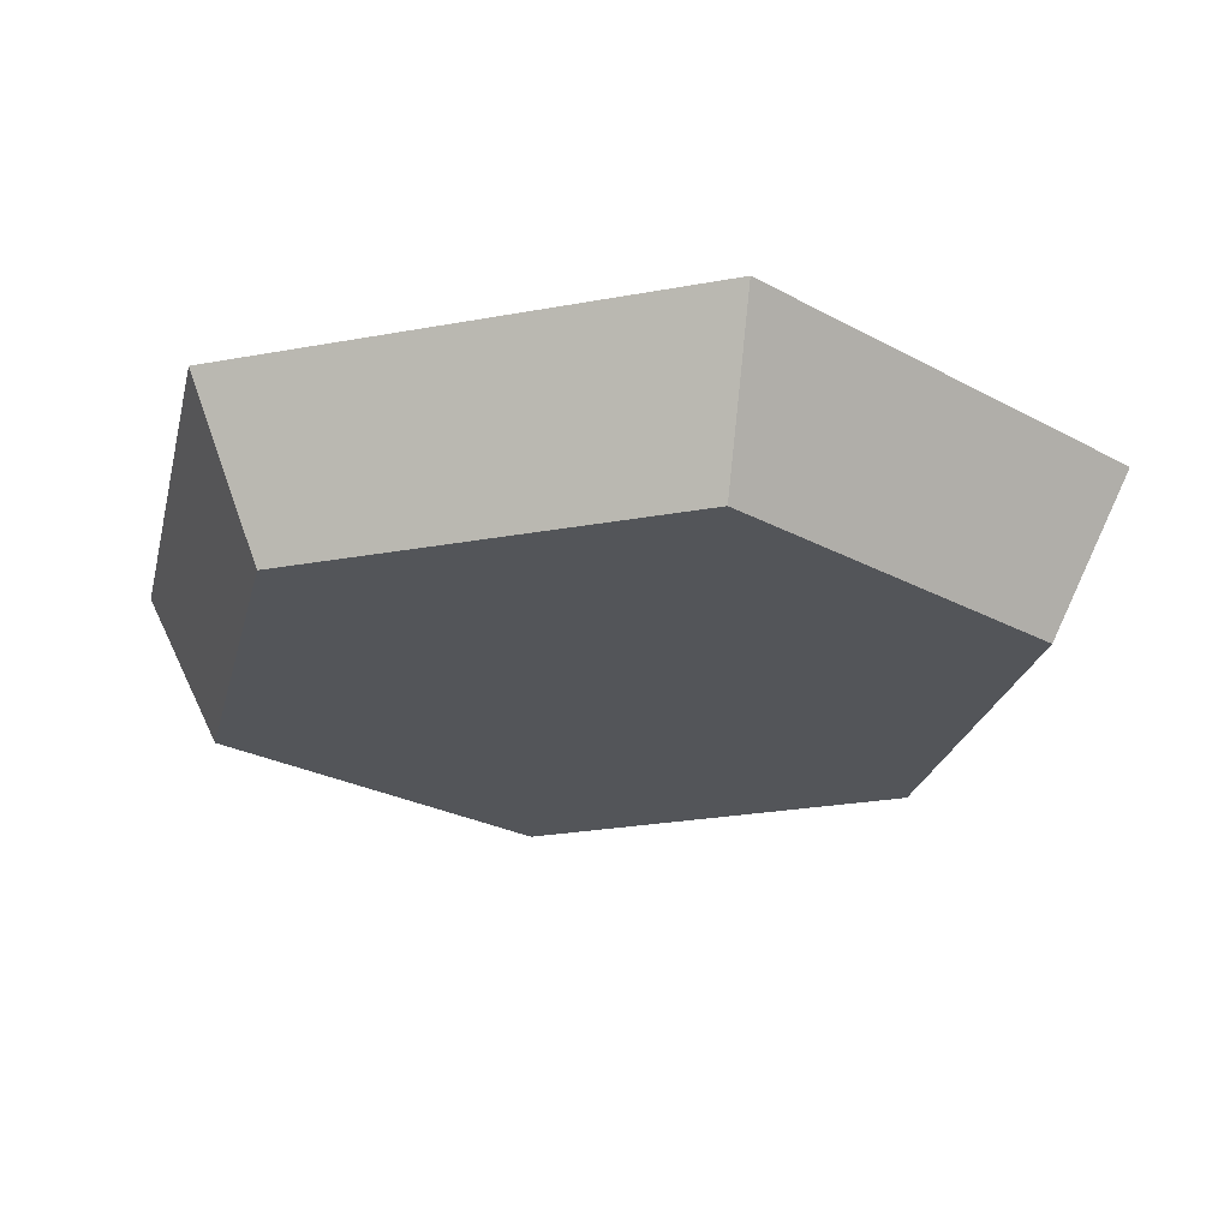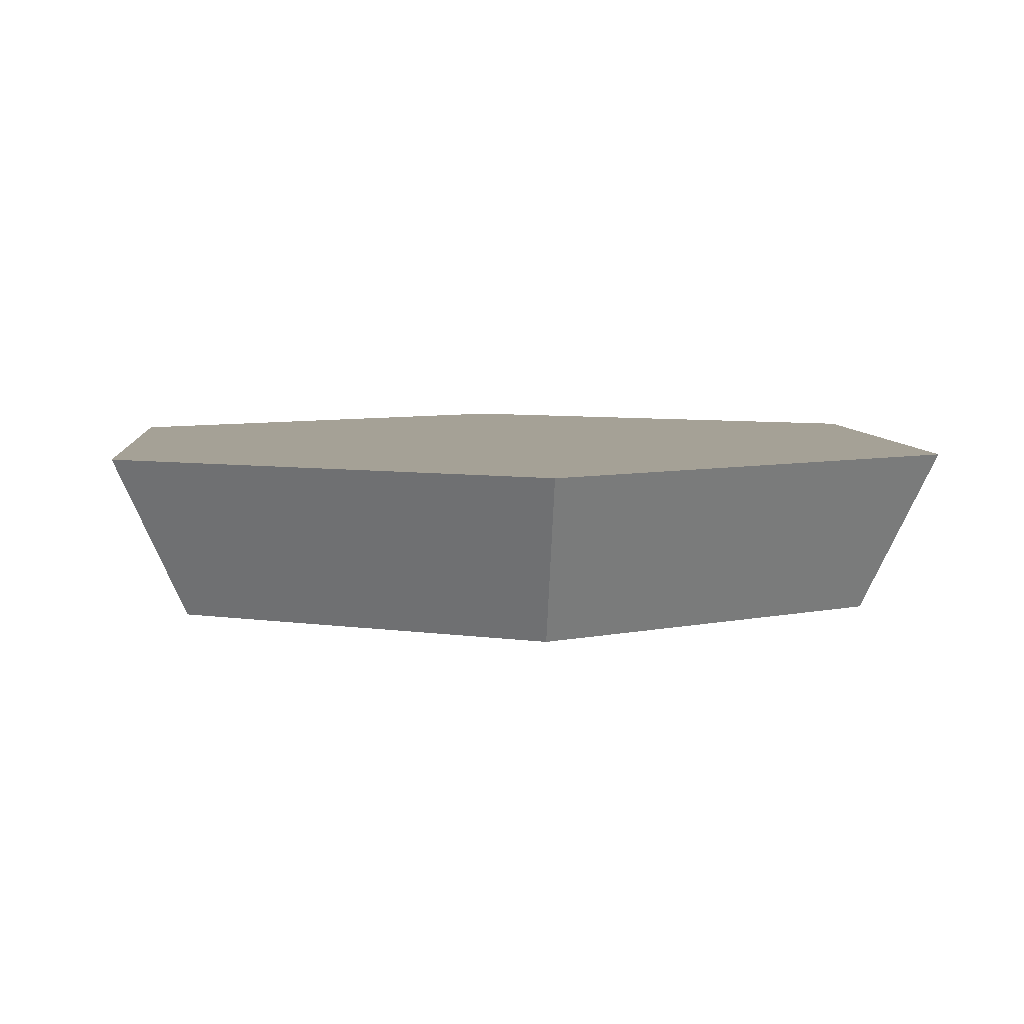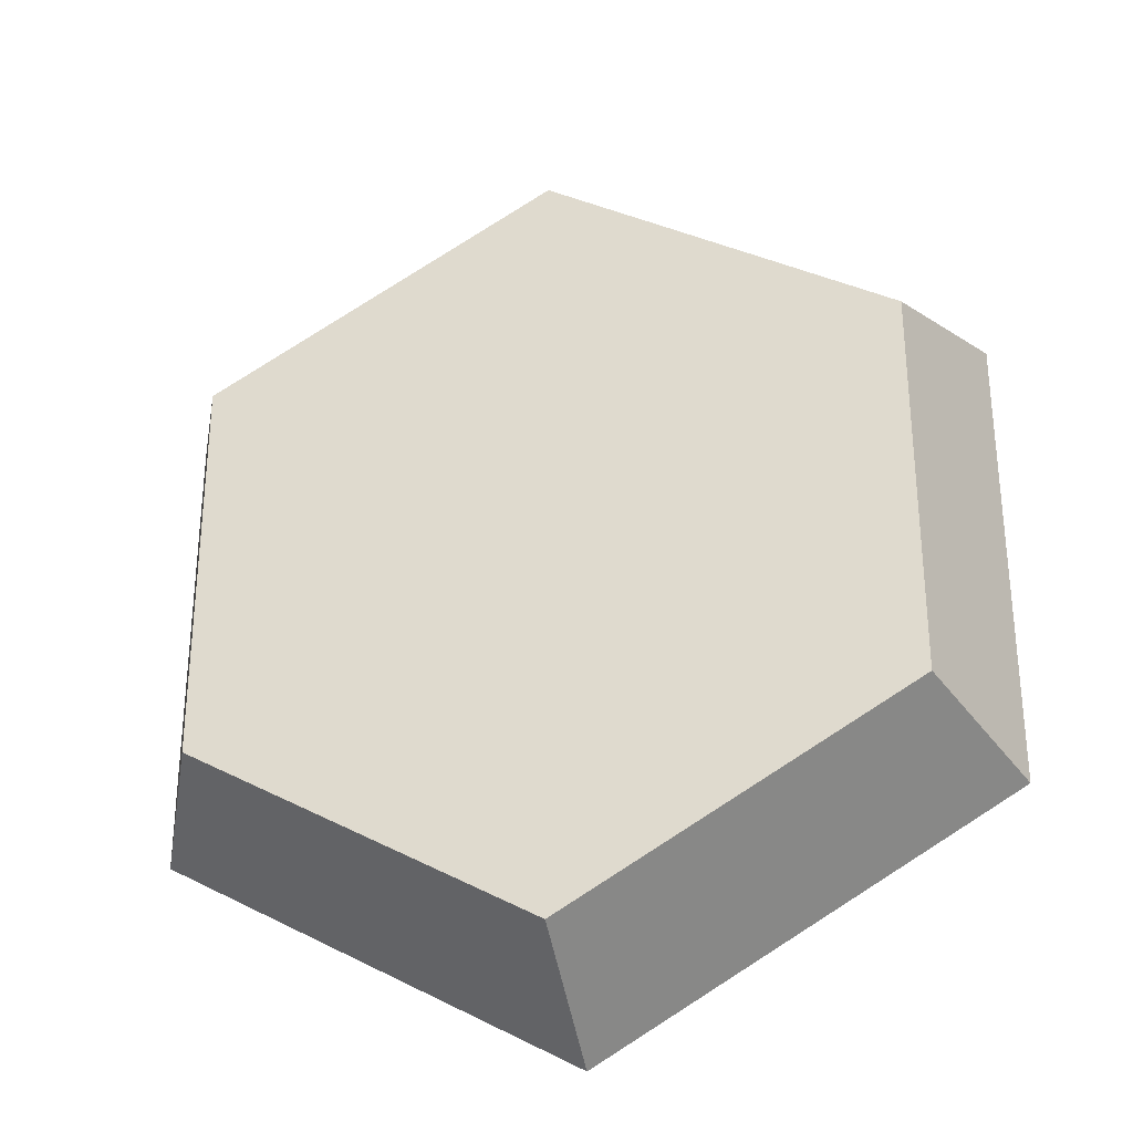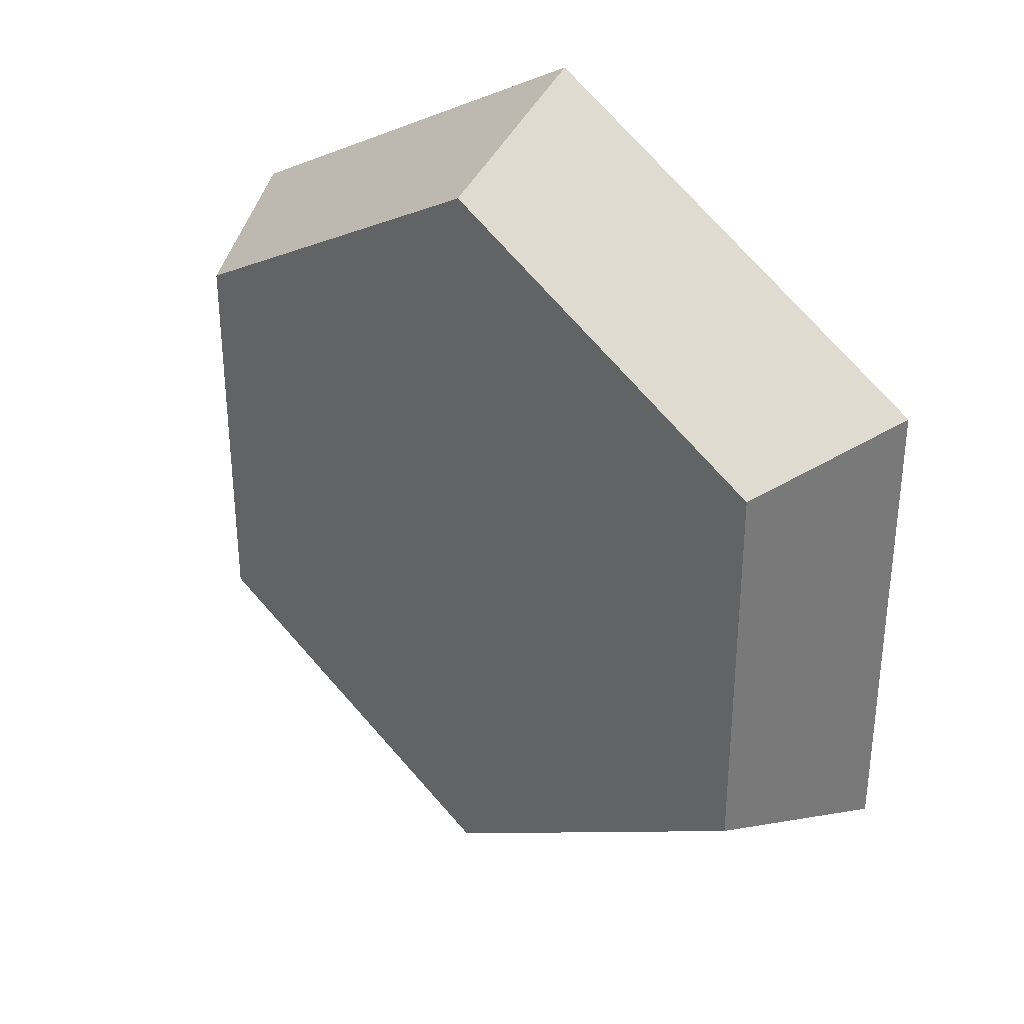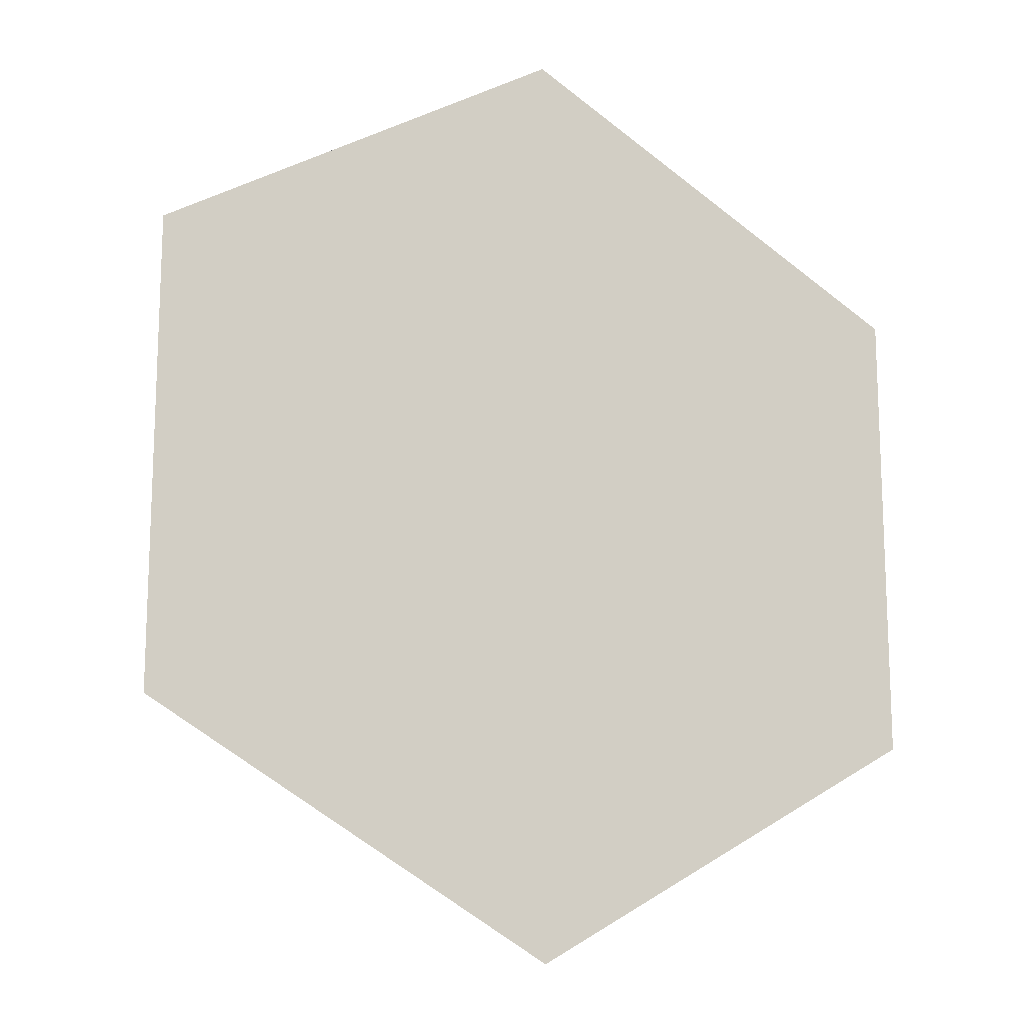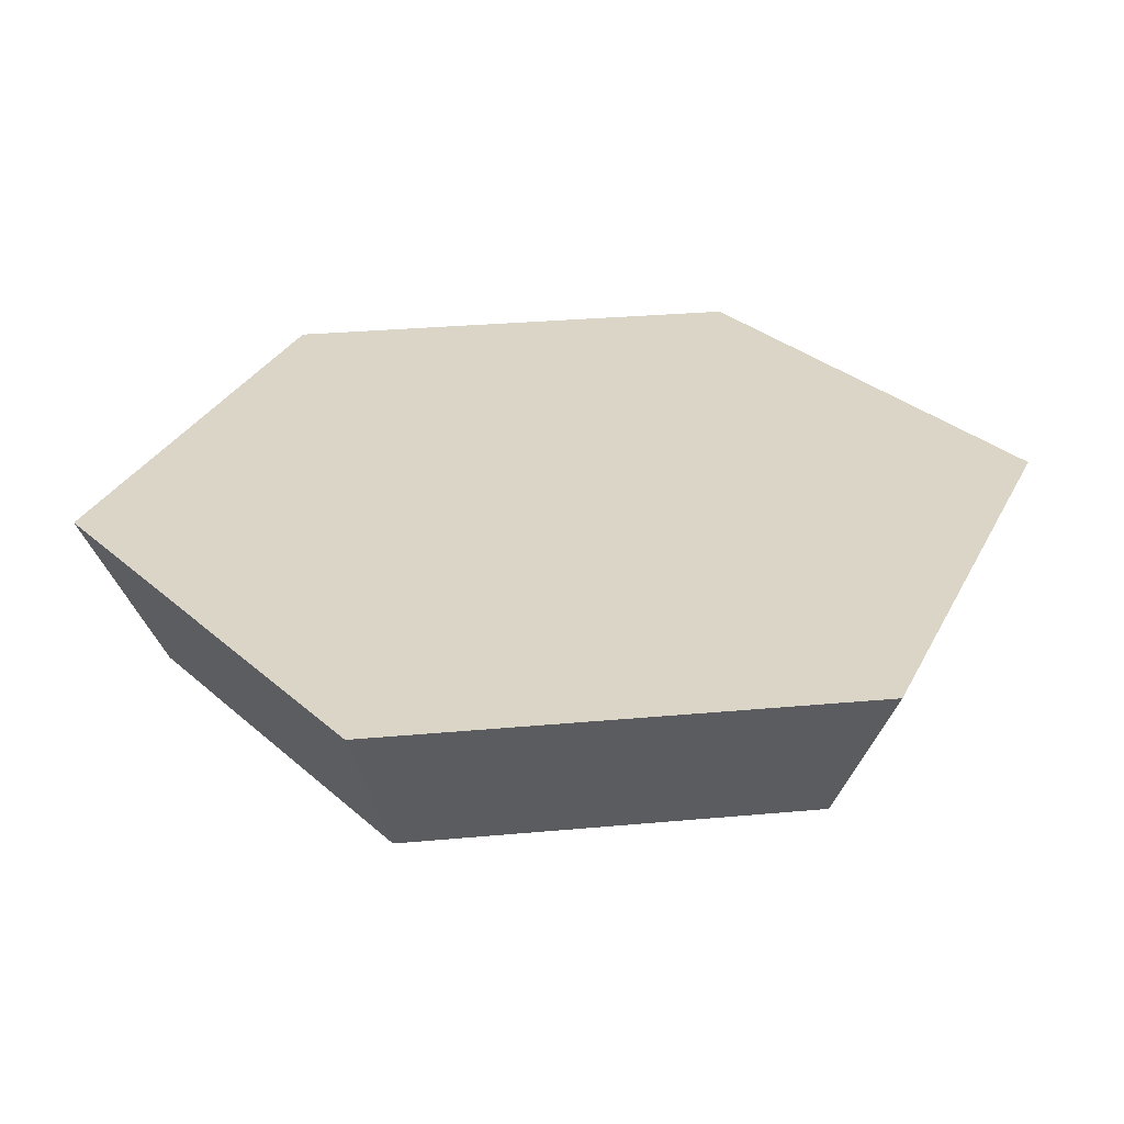
<metadata>
{"format":"obj","ext":"obj","renderer":"f3d","projection":"perspective","resolution":1024,"background":"white","views":[{"elev":-24.0,"azim":-12.7,"up":"+Z"},{"elev":6.0,"azim":55.4,"up":"+Z"},{"elev":-30.9,"azim":-166.8,"up":"+Y"},{"elev":33.8,"azim":-140.4,"up":"+Y"},{"elev":-14.8,"azim":-24.2,"up":"+Y"},{"elev":29.6,"azim":142.3,"up":"+Z"}]}
</metadata>
<code>
o glass.002
v -0.04596 0.02653 0.02142
v 0 0.04422 0.003595
v -0.0383 0.02211 0.003595
v 0 0.05306 0.02142
v 0 -0.05306 0.02142
v -0.0383 -0.02211 0.003595
v 0 -0.04422 0.003595
v -0.04596 -0.02653 0.02142
v 0.0383 -0.02211 0.003595
v 0.04596 0.02653 0.02142
v 0.04596 -0.02653 0.02142
v 0.0383 0.02211 0.003595
v 0.03712 0.02143 0.02142
v 0 -0.04286 0.02142
v 0.03712 -0.02143 0.02142
v -0.03712 -0.02143 0.02142
v 0 0.04286 0.02142
v -0.03712 0.02143 0.02142
f 1 2 3
f 2 1 4
f 5 6 7
f 6 5 8
f 9 10 11
f 10 9 12
f 11 7 9
f 7 11 5
f 4 12 2
f 12 4 10
f 1 6 8
f 6 1 3
f 2 6 3
f 6 2 7
f 7 2 12
f 7 12 9
f 13 14 15
f 16 14 13
f 17 18 13
f 16 13 18
f 8 16 1
f 16 8 5
f 16 5 14
f 14 5 11
f 14 11 15
f 15 11 13
f 18 1 16
f 1 18 4
f 4 18 17
f 4 17 13
f 4 13 10
f 10 13 11

</code>
